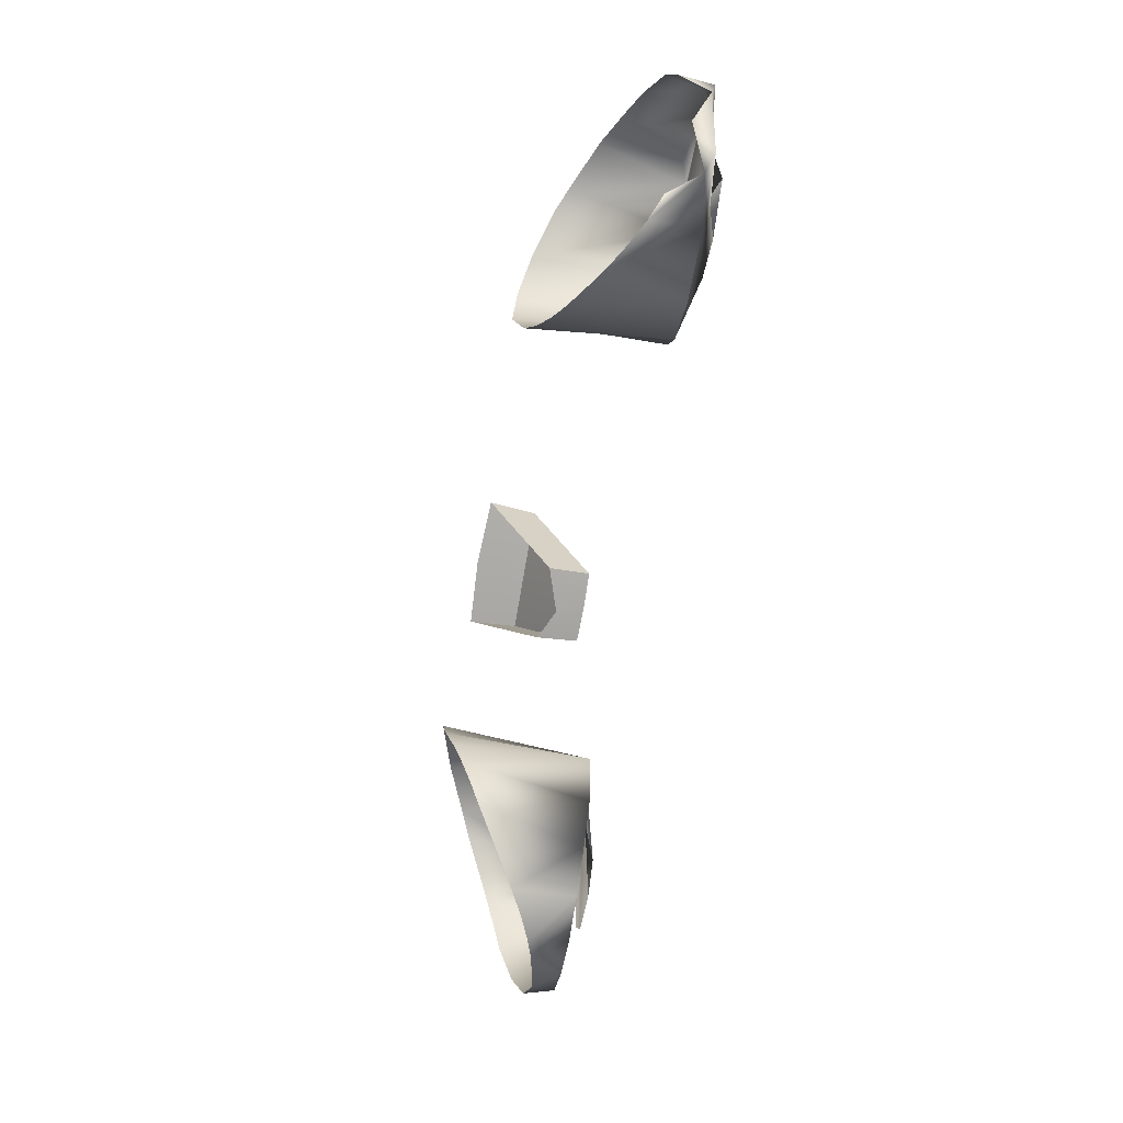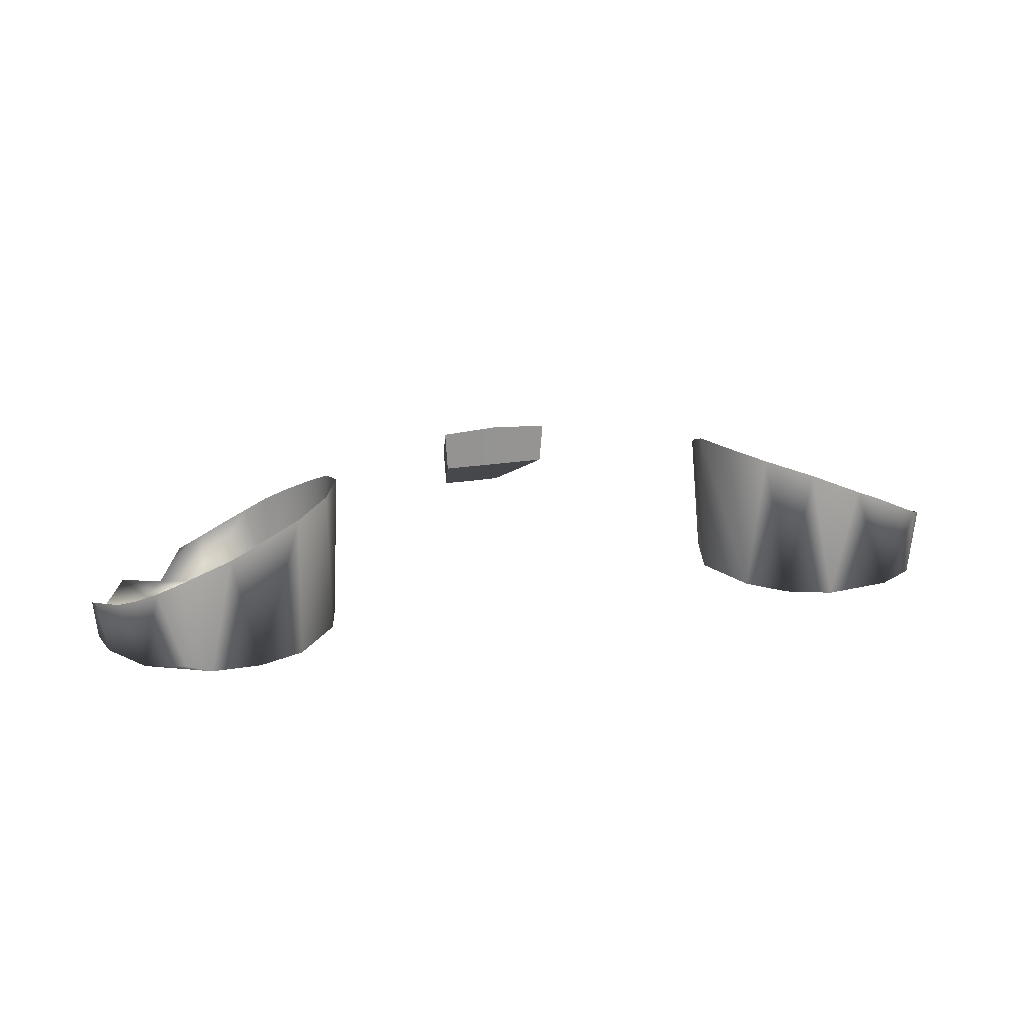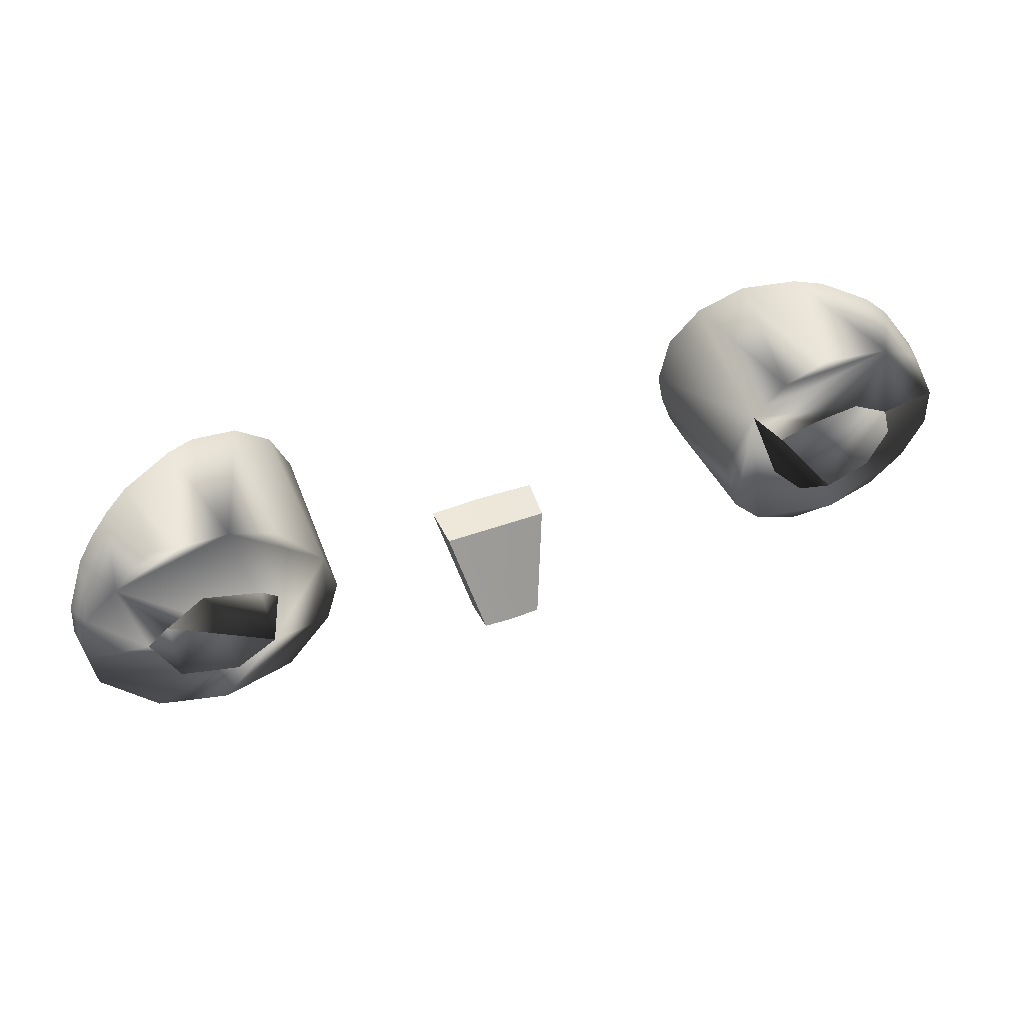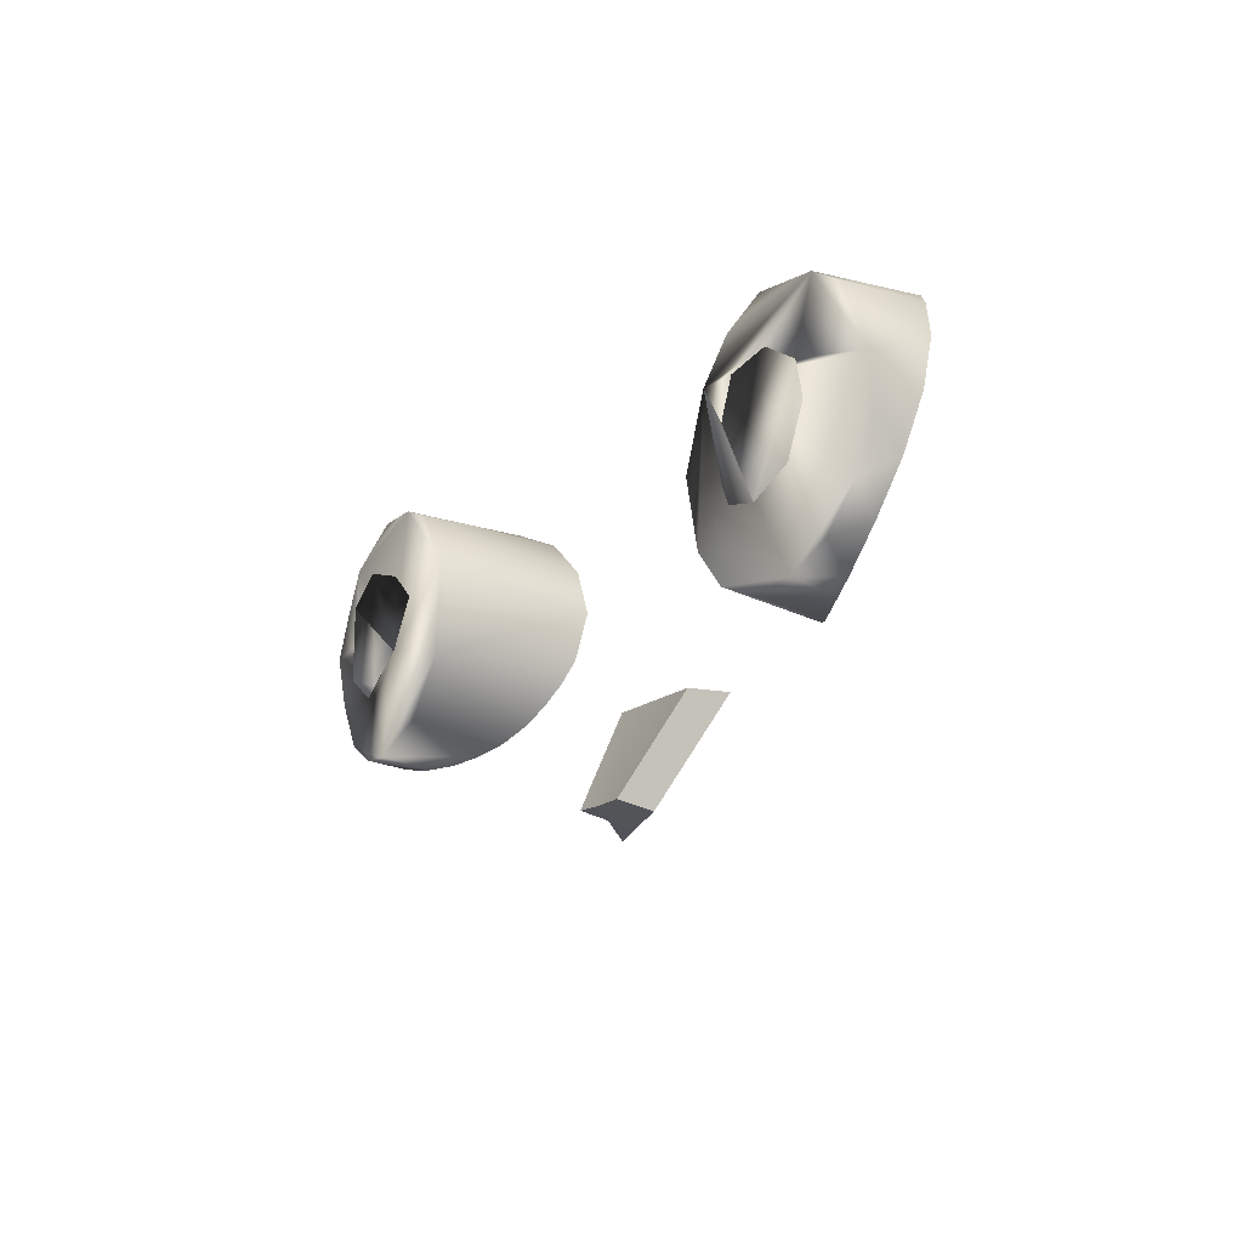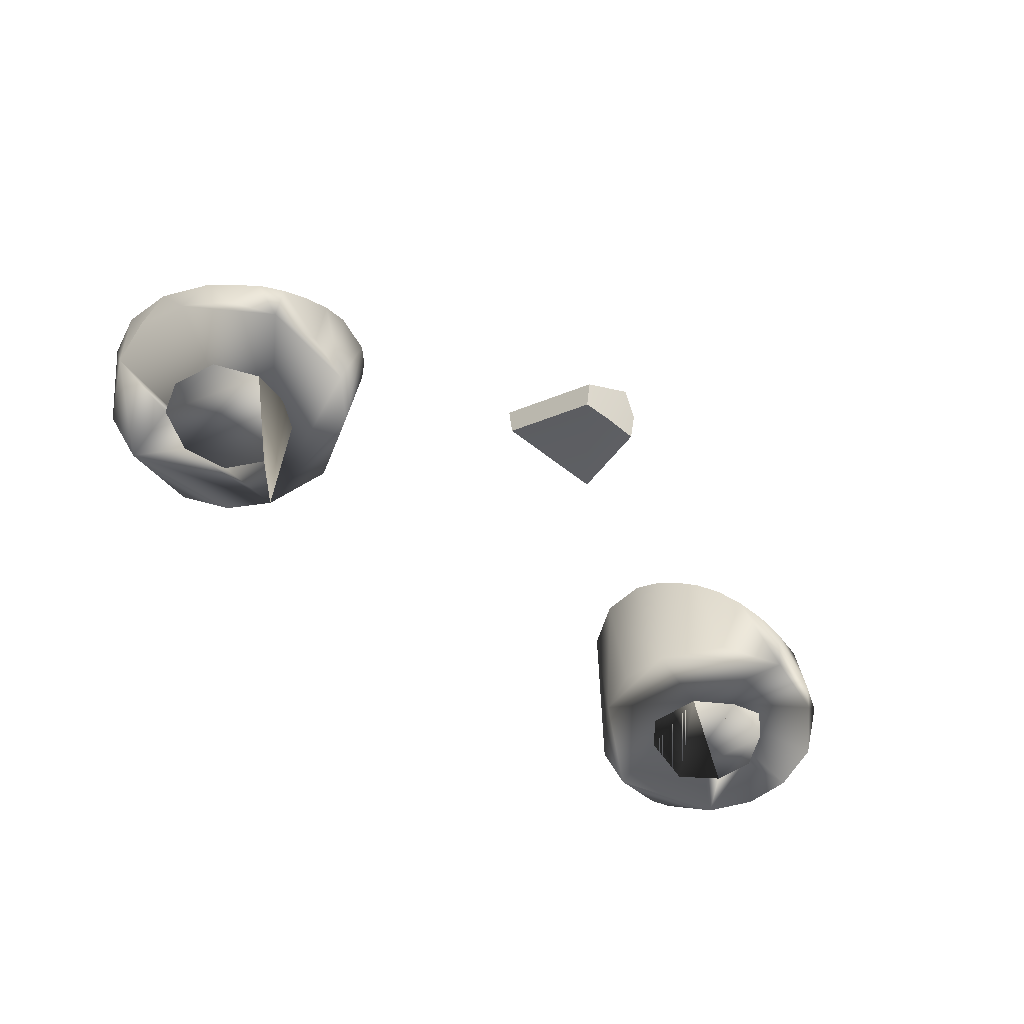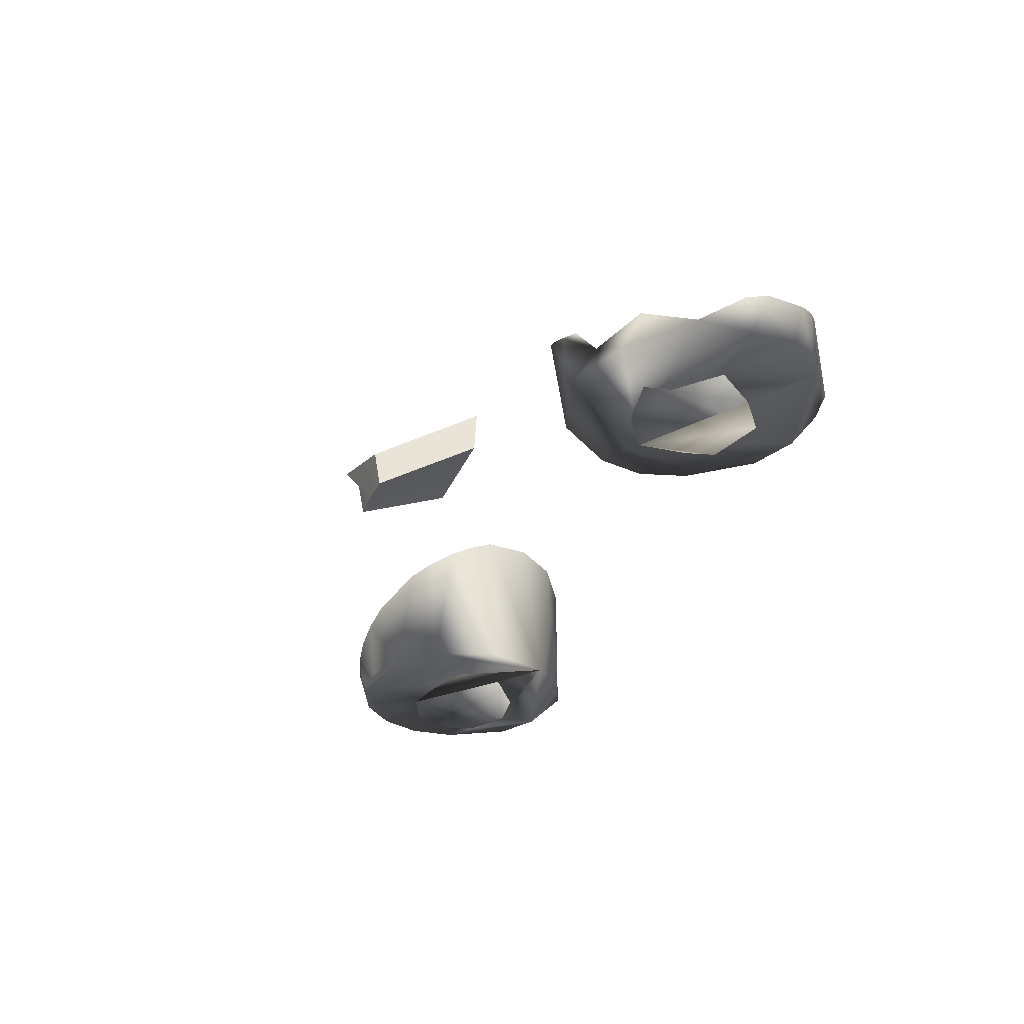
<metadata>
{"format":"obj","ext":"obj","renderer":"f3d","projection":"perspective","resolution":1024,"background":"white","views":[{"elev":-74.0,"azim":80.1,"up":"+Y"},{"elev":20.5,"azim":165.3,"up":"+Z"},{"elev":51.2,"azim":157.3,"up":"+Y"},{"elev":-18.0,"azim":-120.5,"up":"+Y"},{"elev":-58.5,"azim":-36.9,"up":"+Z"},{"elev":-31.7,"azim":71.9,"up":"+Z"}]}
</metadata>
<code>
o Teal
v -0.2074 3.127 0.2835
v -0.2049 3.142 0.2838
v -0.2091 3.157 0.2828
v -0.2519 3.174 0.2768
v -0.274 3.159 0.2768
v -0.2792 3.14 0.2764
v -0.268 3.116 0.2759
v -0.2429 3.106 0.2757
v -0.2229 3.112 0.2764
v -0.2258 3.171 0.277
v 0.1773 3.158 0.2825
v 0.1548 3.122 0.2817
v 0.1443 3.192 0.2771
v 0.1659 3.177 0.2765
v 0.1643 3.133 0.2759
v 0.1331 3.122 0.2757
v 0.1103 3.136 0.276
v 0.1131 3.181 0.2769
v -0.08311 3.078 0.3681
v -0.06631 3.018 0.3343
v -0.08142 3.077 0.3445
v -0.06592 3.022 0.3141
v -0.0476 3.006 0.3278
v -0.05022 3.079 0.3697
v -0.01737 3.081 0.3681
v -0.02979 3.019 0.3343
v -0.019 3.08 0.3445
v -0.04816 3.022 0.3137
v -0.03045 3.023 0.3141
v -0.2074 3.127 0.2835
v -0.2049 3.142 0.2838
v -0.2091 3.157 0.2828
v -0.2726 3.203 0.2871
v -0.2953 3.188 0.2871
v -0.3117 3.151 0.2861
v -0.3135 3.124 0.2865
v -0.3008 3.099 0.2852
v -0.2809 3.081 0.2848
v -0.2553 3.072 0.2846
v -0.2278 3.071 0.2853
v -0.2025 3.083 0.2855
v -0.1847 3.104 0.2852
v -0.1743 3.143 0.2861
v -0.1887 3.181 0.2866
v -0.2075 3.2 0.2873
v -0.233 3.21 0.2875
v -0.2519 3.174 0.2768
v -0.274 3.159 0.2768
v -0.2792 3.14 0.2764
v -0.268 3.116 0.2759
v -0.2429 3.106 0.2757
v -0.2229 3.112 0.2764
v -0.2258 3.171 0.277
v 0.1773 3.158 0.2825
v 0.1548 3.122 0.2817
v 0.1006 3.162 0.2826
v 0.1499 3.225 0.2875
v 0.1643 3.225 0.2921
v 0.1863 3.208 0.2871
v 0.2051 3.187 0.2897
v 0.2099 3.159 0.2867
v 0.2074 3.131 0.2901
v 0.1796 3.1 0.2848
v 0.1692 3.09 0.2892
v 0.1413 3.085 0.2853
v 0.102 3.097 0.2848
v 0.07652 3.128 0.2853
v 0.06888 3.153 0.2861
v 0.07464 3.18 0.2864
v 0.09783 3.213 0.2873
v 0.1226 3.224 0.2875
v 0.1443 3.192 0.2771
v 0.1659 3.177 0.2765
v 0.1643 3.133 0.2759
v 0.1331 3.122 0.2757
v 0.1103 3.136 0.276
v 0.1131 3.181 0.2769
v 0.1133 3.084 0.3301
v -0.2466 3.209 0.3527
v 0.1414 3.081 0.3141
v -0.2558 3.067 0.3079
v 0.1004 3.09 0.3388
v 0.122 3.223 0.359
v -0.2415 3.065 0.3141
v 0.1644 3.221 0.3403
v 0.1362 3.225 0.3527
v 0.08898 3.098 0.3464
v 0.1271 3.081 0.3218
v -0.2272 3.067 0.3218
v -0.1941 3.189 0.3702
v 0.07949 3.109 0.3532
v 0.1773 3.216 0.3332
v -0.1773 3.165 0.3729
v -0.2623 3.207 0.3461
v 0.07229 3.12 0.3598
v -0.2136 3.071 0.3301
v -0.2697 3.071 0.3035
v 0.09606 3.21 0.3675
v 0.06764 3.134 0.3658
v 0.1887 3.207 0.3269
v -0.3127 3.164 0.317
v -0.2869 3.197 0.3332
v -0.1904 3.087 0.3464
v 0.1982 3.197 0.3215
v -0.2977 3.187 0.3269
v -0.1817 3.098 0.3532
v 0.06663 3.162 0.3727
v -0.1754 3.11 0.3598
v -0.1717 3.124 0.3658
v 0.07661 3.189 0.3721
v -0.3107 3.109 0.3017
v 0.2101 3.172 0.3134
v -0.1708 3.138 0.3709
v -0.294 3.086 0.2994
v -0.3173 3.136 0.3082
v 0.212 3.158 0.3082
v -0.2184 3.204 0.3639
v 0.1924 3.106 0.2993
v 0.1556 3.084 0.3079
f 7 5 6
f 11 14 15
f 28 22 20 23 26 29
f 25 24 19 21 27
f 12 15 16
f 20 22 21 19
f 26 25 27 29
f 8 9 1 2 3 4 5 7
f 13 18 17 16 15 14
f 27 21 22 28 29
f 3 10 4
f 48 47 33 35
f 66 65 67
f 45 46 33
f 41 39 40
f 44 45 33 47 53 32 31 30 52 51 50 49 48 35 37 39 41 42
f 54 61 60 59 73
f 65 64 63
f 69 68 67
f 39 37 38
f 44 42 43
f 56 76 77
f 76 56 77 72 73 59 71 69 67 65 63 62 61 54 74 55 75
f 46 117 79
f 79 94 33 46
f 44 90 45
f 94 102 33
f 105 34 33 102
f 105 101 34
f 101 35 34
f 35 101 115
f 35 115 111 36
f 111 37 36
f 111 114 37
f 37 114 38
f 38 114 97
f 38 97 39
f 39 97 81
f 40 39 81 84
f 84 89 40
f 89 96 41 40
f 96 103 41
f 103 42 41
f 103 106 42
f 106 108 42
f 108 109 43 42
f 109 113 43
f 113 93 44 43
f 93 90 44
f 45 90 117
f 45 117 46
f 86 83 71 57
f 85 86 57
f 98 110 70
f 85 57 58
f 92 85 58 59
f 100 92 59
f 104 100 59 60
f 112 104 60
f 112 60 61
f 116 112 61
f 62 116 61
f 118 62 63
f 64 118 63
f 80 119 64 65
f 88 80 65
f 78 88 65 66
f 82 78 66
f 87 82 66
f 91 87 66 67
f 95 91 67
f 99 95 67
f 107 99 67 68
f 107 68 69
f 110 107 69
f 110 69 70
f 98 70 71
f 83 98 71
f 35 33 34
f 70 69 71
f 57 71 59 58
f 35 36 37

</code>
